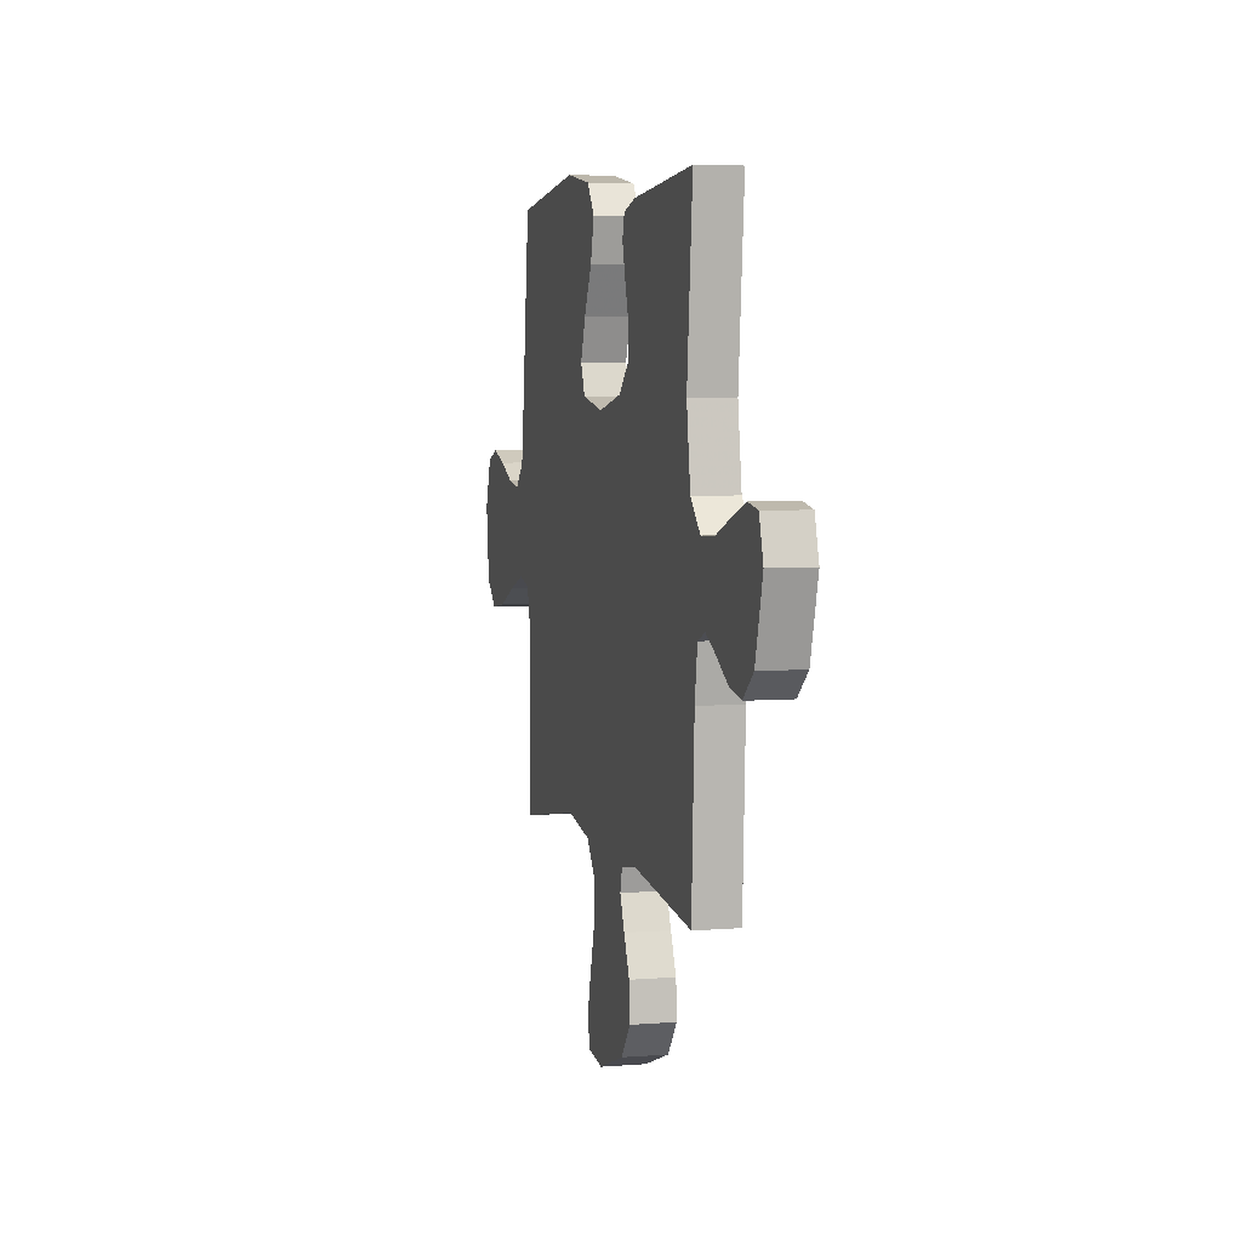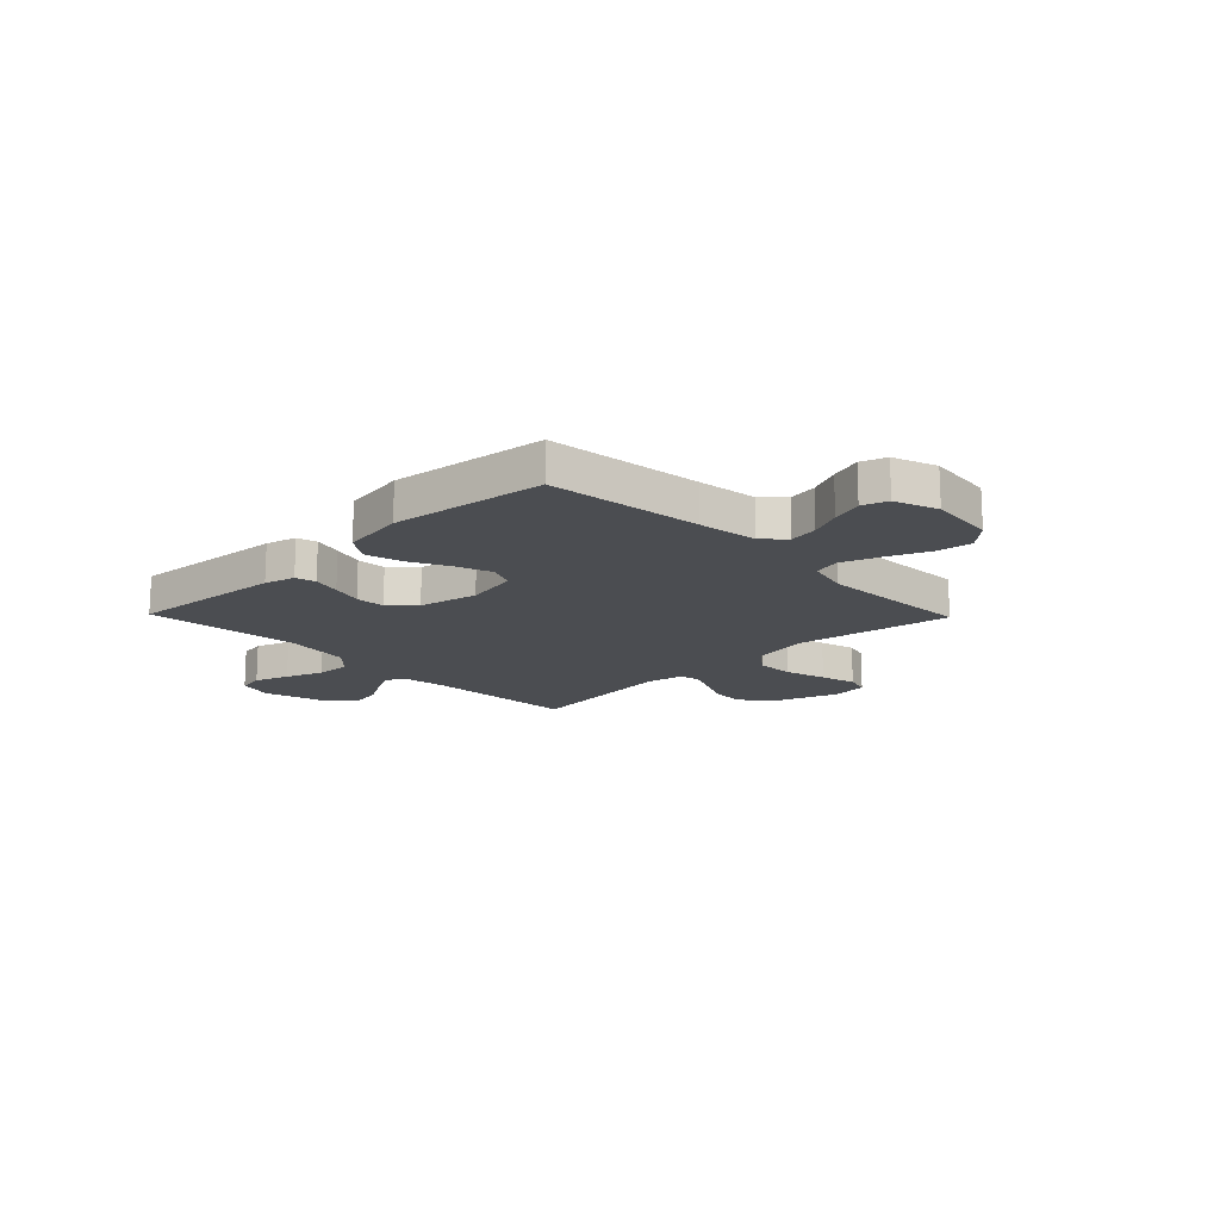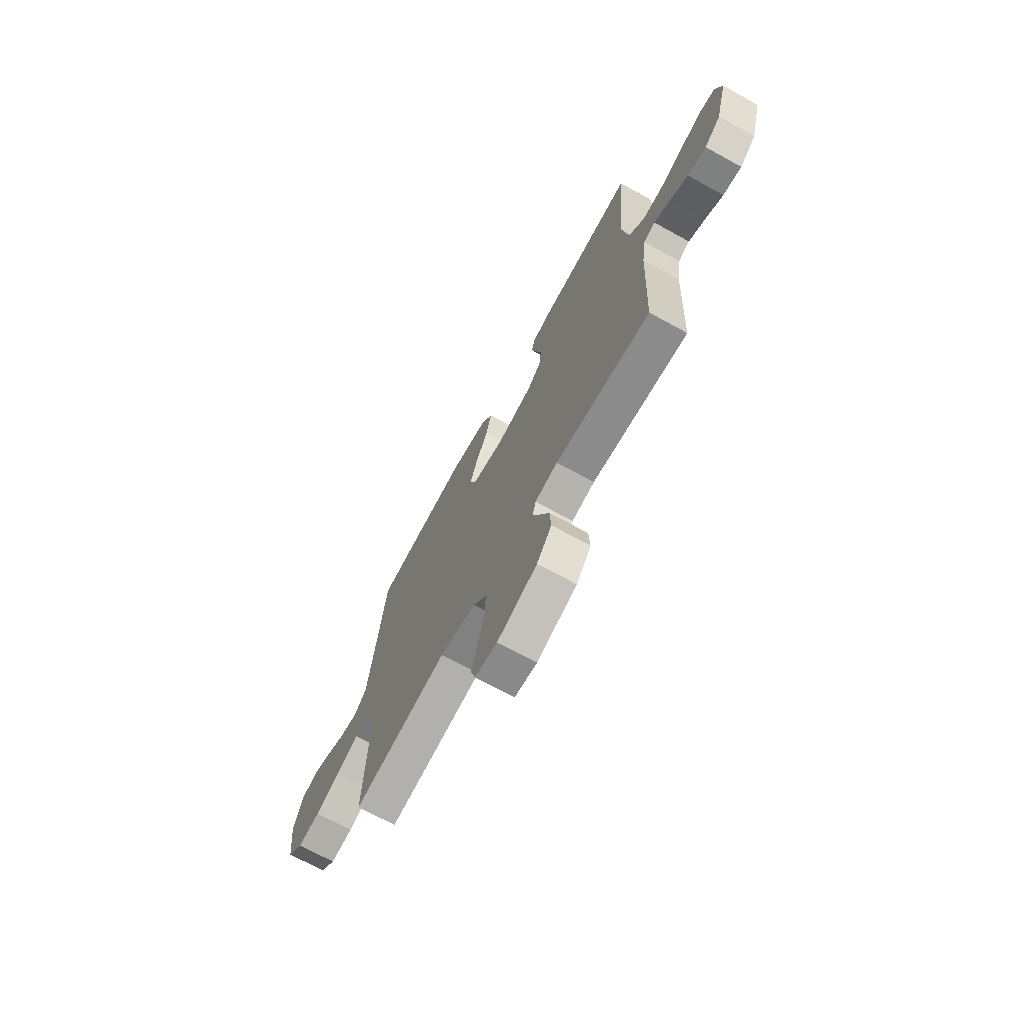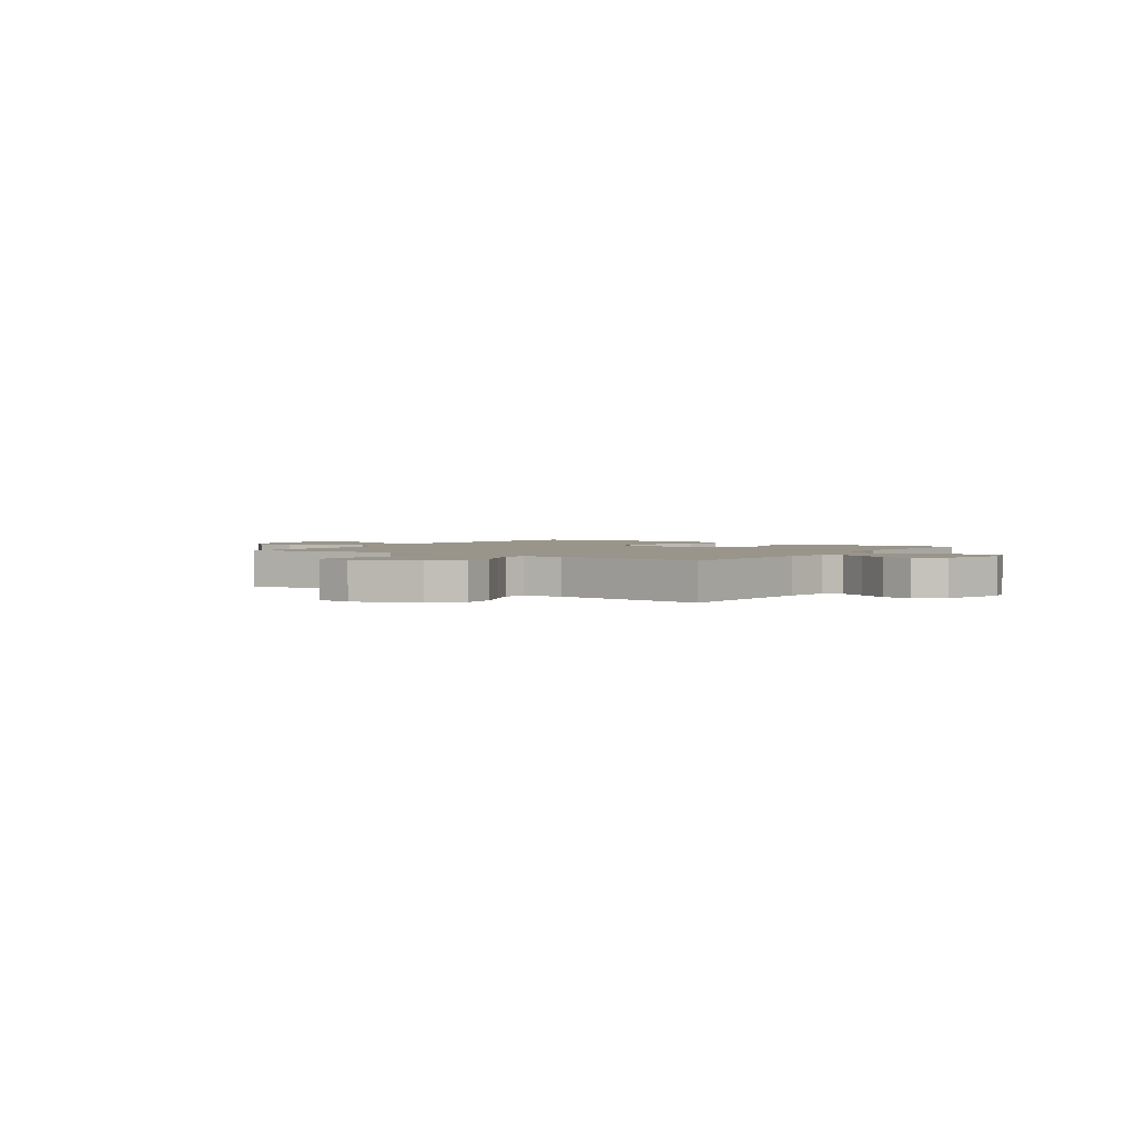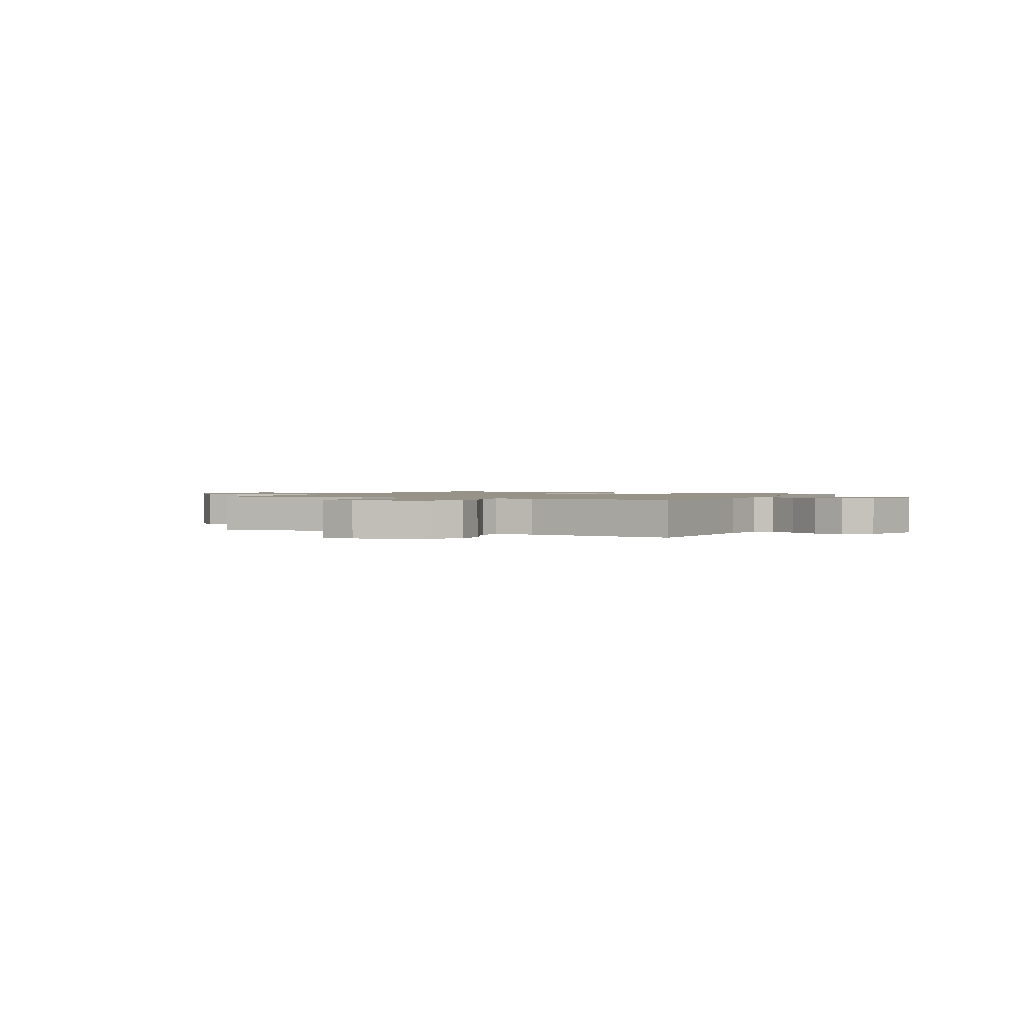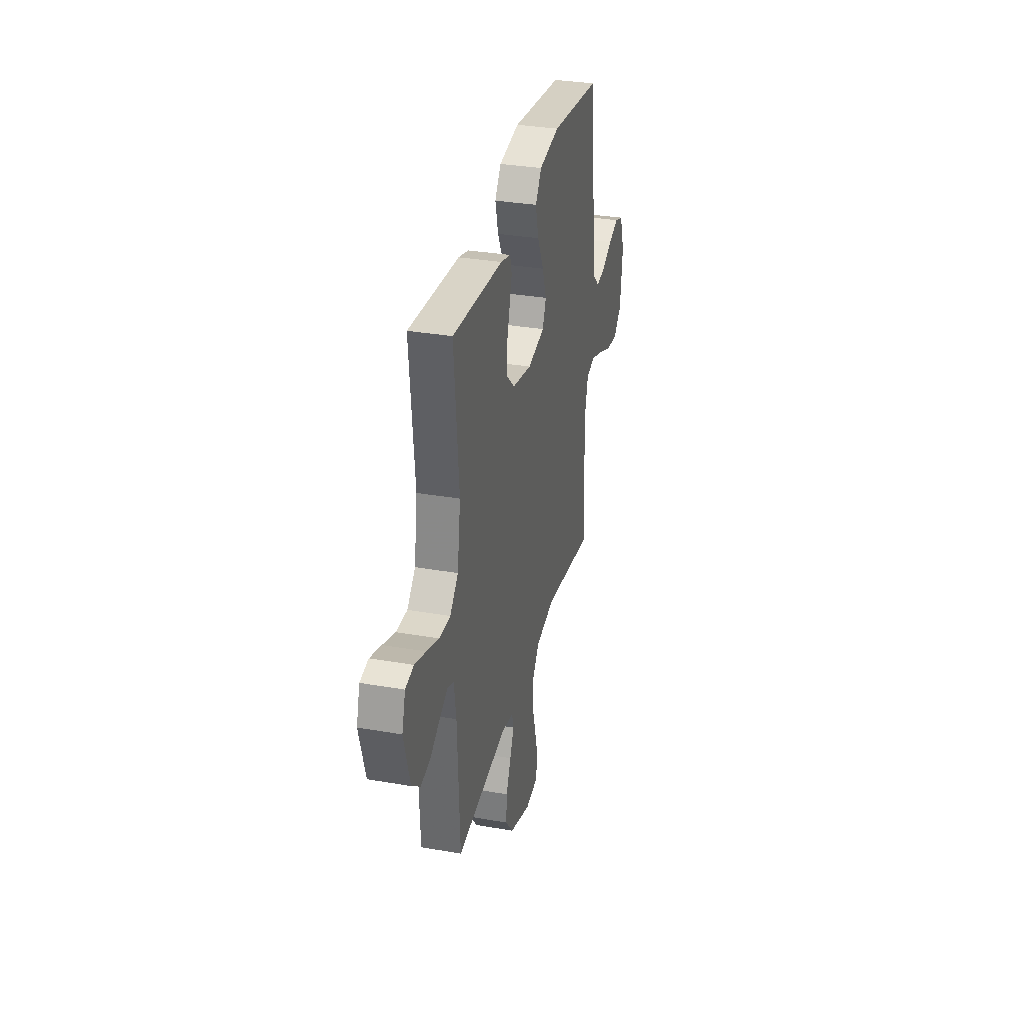
<metadata>
{"format":"obj","ext":"obj","renderer":"f3d","projection":"perspective","resolution":1024,"background":"white","views":[{"elev":5.0,"azim":-104.2,"up":"+Z"},{"elev":-16.0,"azim":44.2,"up":"+Y"},{"elev":-70.1,"azim":-118.8,"up":"+Z"},{"elev":2.2,"azim":-145.2,"up":"+Y"},{"elev":1.3,"azim":-152.7,"up":"+Y"},{"elev":32.7,"azim":-76.4,"up":"+Z"}]}
</metadata>
<code>
v 0.5 0.07 -0.5
v 0.2 0.07 -0.45
v 0.085 0.07 -0.471
v 0.042 0.07 -0.526
v 0.044 0.07 -0.6
v 0.067 0.07 -0.679
v 0.085 0.07 -0.749
v 0.071 0.07 -0.796
v 0 0.07 -0.805
v -0.127 0.07 -0.76
v -0.174 0.07 -0.701
v -0.17 0.07 -0.636
v -0.141 0.07 -0.573
v -0.118 0.07 -0.519
v -0.128 0.07 -0.48
v -0.2 0.07 -0.466
v -0.5 0.07 -0.5
v -0.514 0.07 -0.2
v -0.527 0.07 -0.114
v -0.563 0.07 -0.099
v -0.613 0.07 -0.124
v -0.671 0.07 -0.158
v -0.729 0.07 -0.169
v -0.78 0.07 -0.127
v -0.816 0.07 0
v -0.796 0.07 0.068
v -0.746 0.07 0.077
v -0.679 0.07 0.054
v -0.606 0.07 0.027
v -0.54 0.07 0.024
v -0.491 0.07 0.073
v -0.472 0.07 0.2
v -0.5 0.07 0.5
v -0.2 0.07 0.476
v -0.141 0.07 0.46
v -0.131 0.07 0.421
v -0.146 0.07 0.366
v -0.164 0.07 0.306
v -0.162 0.07 0.248
v -0.115 0.07 0.203
v 0 0.07 0.179
v 0.102 0.07 0.199
v 0.123 0.07 0.25
v 0.098 0.07 0.319
v 0.06 0.07 0.395
v 0.042 0.07 0.465
v 0.078 0.07 0.516
v 0.2 0.07 0.536
v 0.5 0.07 0.5
v 0.535 0.07 0.2
v 0.55 0.07 0.084
v 0.59 0.07 0.044
v 0.646 0.07 0.053
v 0.708 0.07 0.081
v 0.769 0.07 0.101
v 0.818 0.07 0.084
v 0.848 0.07 0
v 0.833 0.07 -0.13
v 0.784 0.07 -0.174
v 0.713 0.07 -0.164
v 0.635 0.07 -0.131
v 0.562 0.07 -0.105
v 0.509 0.07 -0.118
v 0.488 0.07 -0.2
v 0.5 0 -0.5
v 0.2 0 -0.45
v 0.085 0 -0.471
v 0.042 0 -0.526
v 0.044 0 -0.6
v 0.067 0 -0.679
v 0.085 0 -0.749
v 0.071 0 -0.796
v 0 0 -0.805
v -0.127 0 -0.76
v -0.174 0 -0.701
v -0.17 0 -0.636
v -0.141 0 -0.573
v -0.118 0 -0.519
v -0.128 0 -0.48
v -0.2 0 -0.466
v -0.5 0 -0.5
v -0.514 0 -0.2
v -0.527 0 -0.114
v -0.563 0 -0.099
v -0.613 0 -0.124
v -0.671 0 -0.158
v -0.729 0 -0.169
v -0.78 0 -0.127
v -0.816 0 0
v -0.796 0 0.068
v -0.746 0 0.077
v -0.679 0 0.054
v -0.606 0 0.027
v -0.54 0 0.024
v -0.491 0 0.073
v -0.472 0 0.2
v -0.5 0 0.5
v -0.2 0 0.476
v -0.141 0 0.46
v -0.131 0 0.421
v -0.146 0 0.366
v -0.164 0 0.306
v -0.162 0 0.248
v -0.115 0 0.203
v 0 0 0.179
v 0.102 0 0.199
v 0.123 0 0.25
v 0.098 0 0.319
v 0.06 0 0.395
v 0.042 0 0.465
v 0.078 0 0.516
v 0.2 0 0.536
v 0.5 0 0.5
v 0.535 0 0.2
v 0.55 0 0.084
v 0.59 0 0.044
v 0.646 0 0.053
v 0.708 0 0.081
v 0.769 0 0.101
v 0.818 0 0.084
v 0.848 0 0
v 0.833 0 -0.13
v 0.784 0 -0.174
v 0.713 0 -0.164
v 0.635 0 -0.131
v 0.562 0 -0.105
v 0.509 0 -0.118
v 0.488 0 -0.2
f 58 59 60 61
f 58 61 62
f 57 58 62
f 56 57 62 63
f 53 54 55 56
f 47 48 49 50
f 47 50 51
f 44 45 46 47
f 43 44 47 51
f 42 43 51 52
f 35 36 37 38
f 33 34 35 38
f 32 33 38 39
f 31 32 39 40
f 26 27 28 29
f 24 25 26 29
f 24 29 30
f 21 22 23 24
f 20 21 24 30
f 19 20 30 31
f 16 17 18
f 15 16 18 19
f 10 11 12 13
f 10 13 14
f 9 10 14
f 8 9 14 15
f 5 6 7 8
f 64 1 2
f 63 64 2 3
f 53 56 63
f 52 53 63 3
f 41 42 52 3
f 15 19 31 40
f 5 8 15 40
f 4 5 40 41
f 3 4 41
f 125 124 123 122
f 126 125 122
f 126 122 121
f 127 126 121 120
f 120 119 118 117
f 114 113 112 111
f 115 114 111
f 111 110 109 108
f 115 111 108 107
f 116 115 107 106
f 102 101 100 99
f 102 99 98 97
f 103 102 97 96
f 104 103 96 95
f 93 92 91 90
f 93 90 89 88
f 94 93 88
f 88 87 86 85
f 94 88 85 84
f 95 94 84 83
f 82 81 80
f 83 82 80 79
f 77 76 75 74
f 78 77 74
f 78 74 73
f 79 78 73 72
f 72 71 70 69
f 66 65 128
f 67 66 128 127
f 127 120 117
f 67 127 117 116
f 67 116 106 105
f 104 95 83 79
f 104 79 72 69
f 105 104 69 68
f 105 68 67
f 1 65 66 2
f 2 66 67 3
f 3 67 68 4
f 4 68 69 5
f 5 69 70 6
f 6 70 71 7
f 7 71 72 8
f 8 72 73 9
f 9 73 74 10
f 10 74 75 11
f 11 75 76 12
f 12 76 77 13
f 13 77 78 14
f 14 78 79 15
f 15 79 80 16
f 16 80 81 17
f 17 81 82 18
f 18 82 83 19
f 19 83 84 20
f 20 84 85 21
f 21 85 86 22
f 22 86 87 23
f 23 87 88 24
f 24 88 89 25
f 25 89 90 26
f 26 90 91 27
f 27 91 92 28
f 28 92 93 29
f 29 93 94 30
f 30 94 95 31
f 31 95 96 32
f 32 96 97 33
f 33 97 98 34
f 34 98 99 35
f 35 99 100 36
f 36 100 101 37
f 37 101 102 38
f 38 102 103 39
f 39 103 104 40
f 40 104 105 41
f 41 105 106 42
f 42 106 107 43
f 43 107 108 44
f 44 108 109 45
f 45 109 110 46
f 46 110 111 47
f 47 111 112 48
f 48 112 113 49
f 49 113 114 50
f 50 114 115 51
f 51 115 116 52
f 52 116 117 53
f 53 117 118 54
f 54 118 119 55
f 55 119 120 56
f 56 120 121 57
f 57 121 122 58
f 58 122 123 59
f 59 123 124 60
f 60 124 125 61
f 61 125 126 62
f 62 126 127 63
f 63 127 128 64
f 64 128 65 1

</code>
